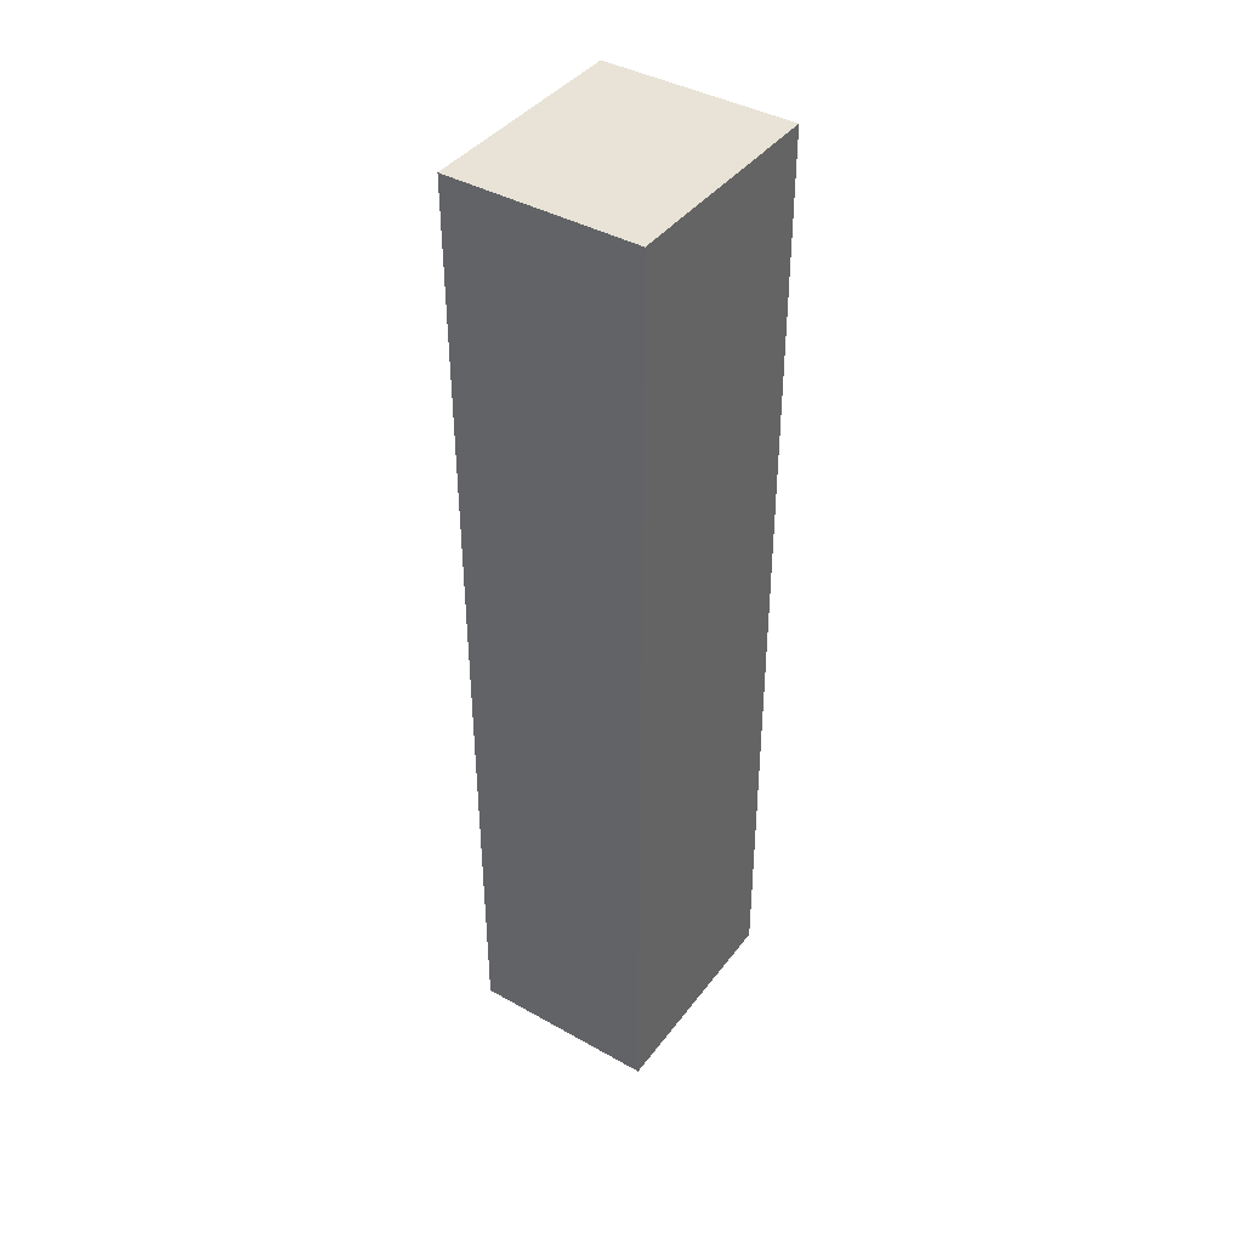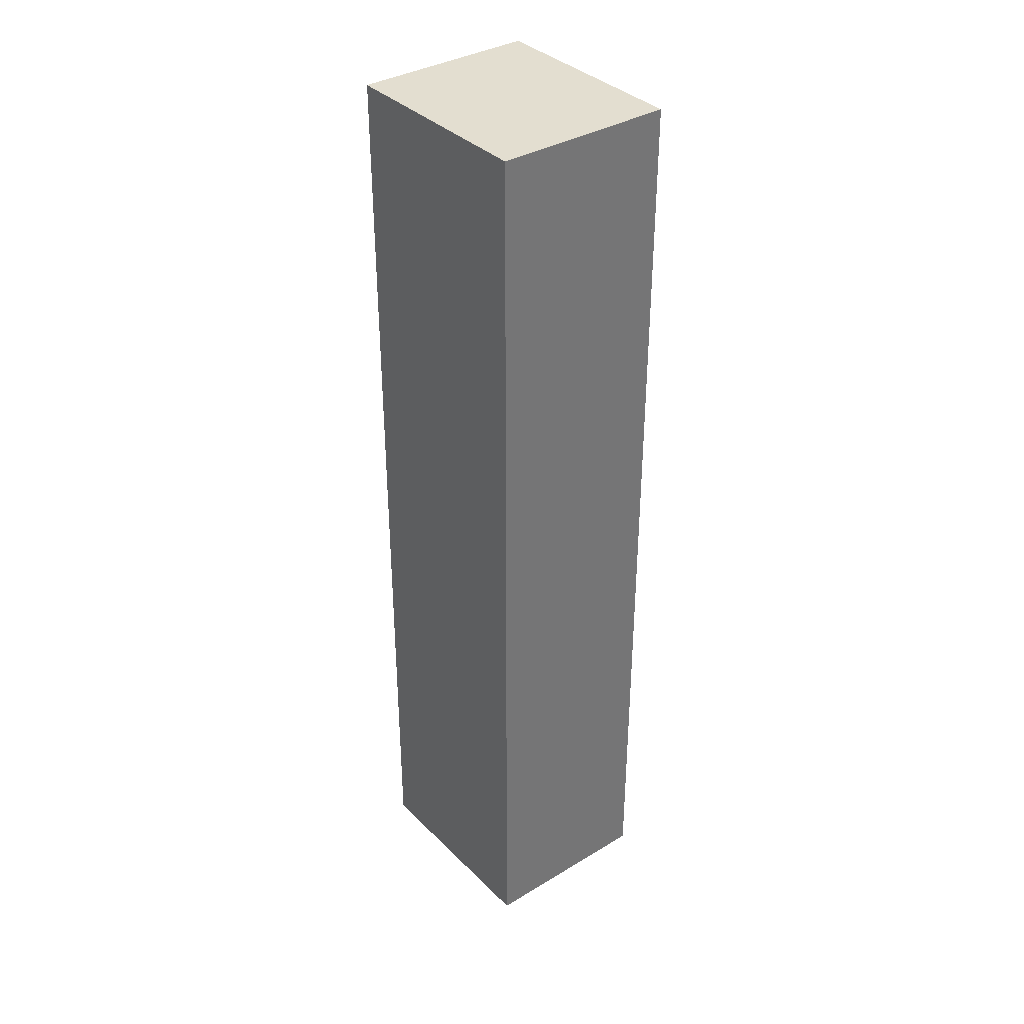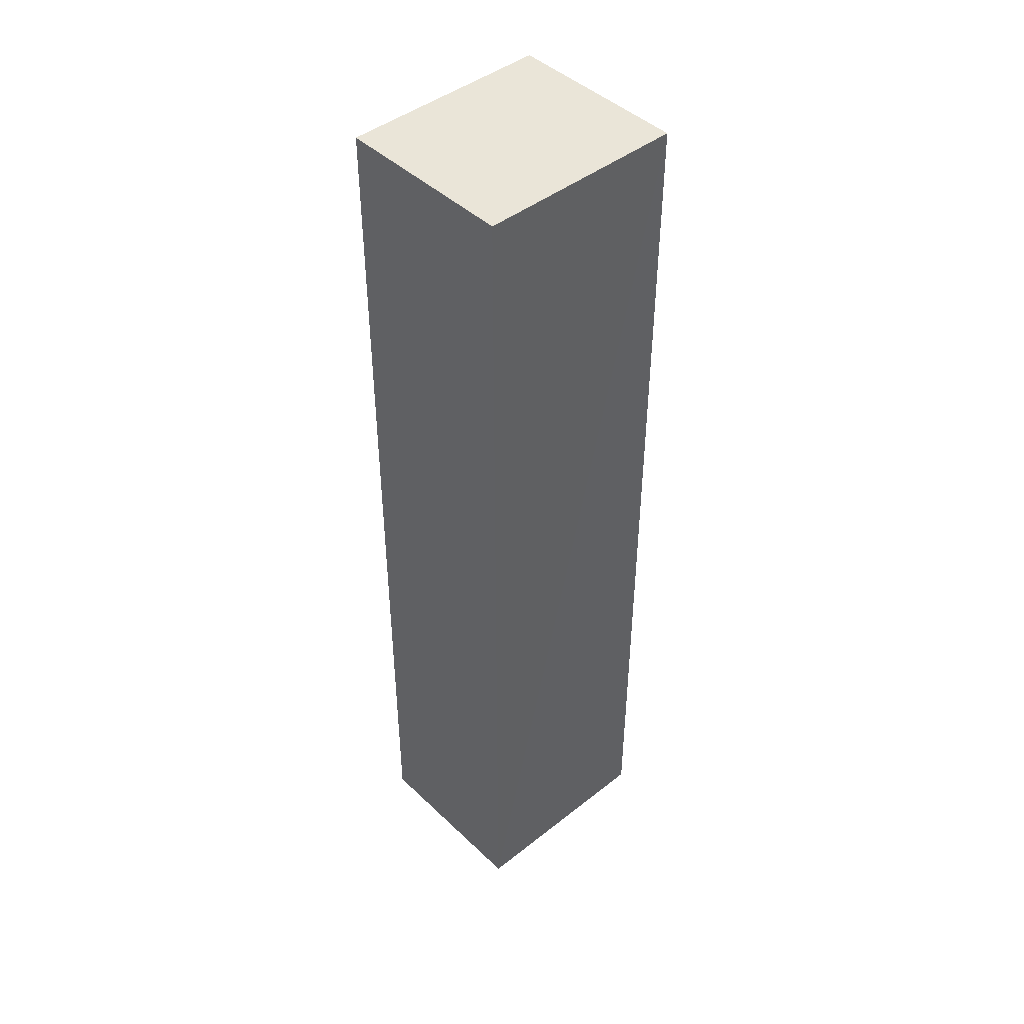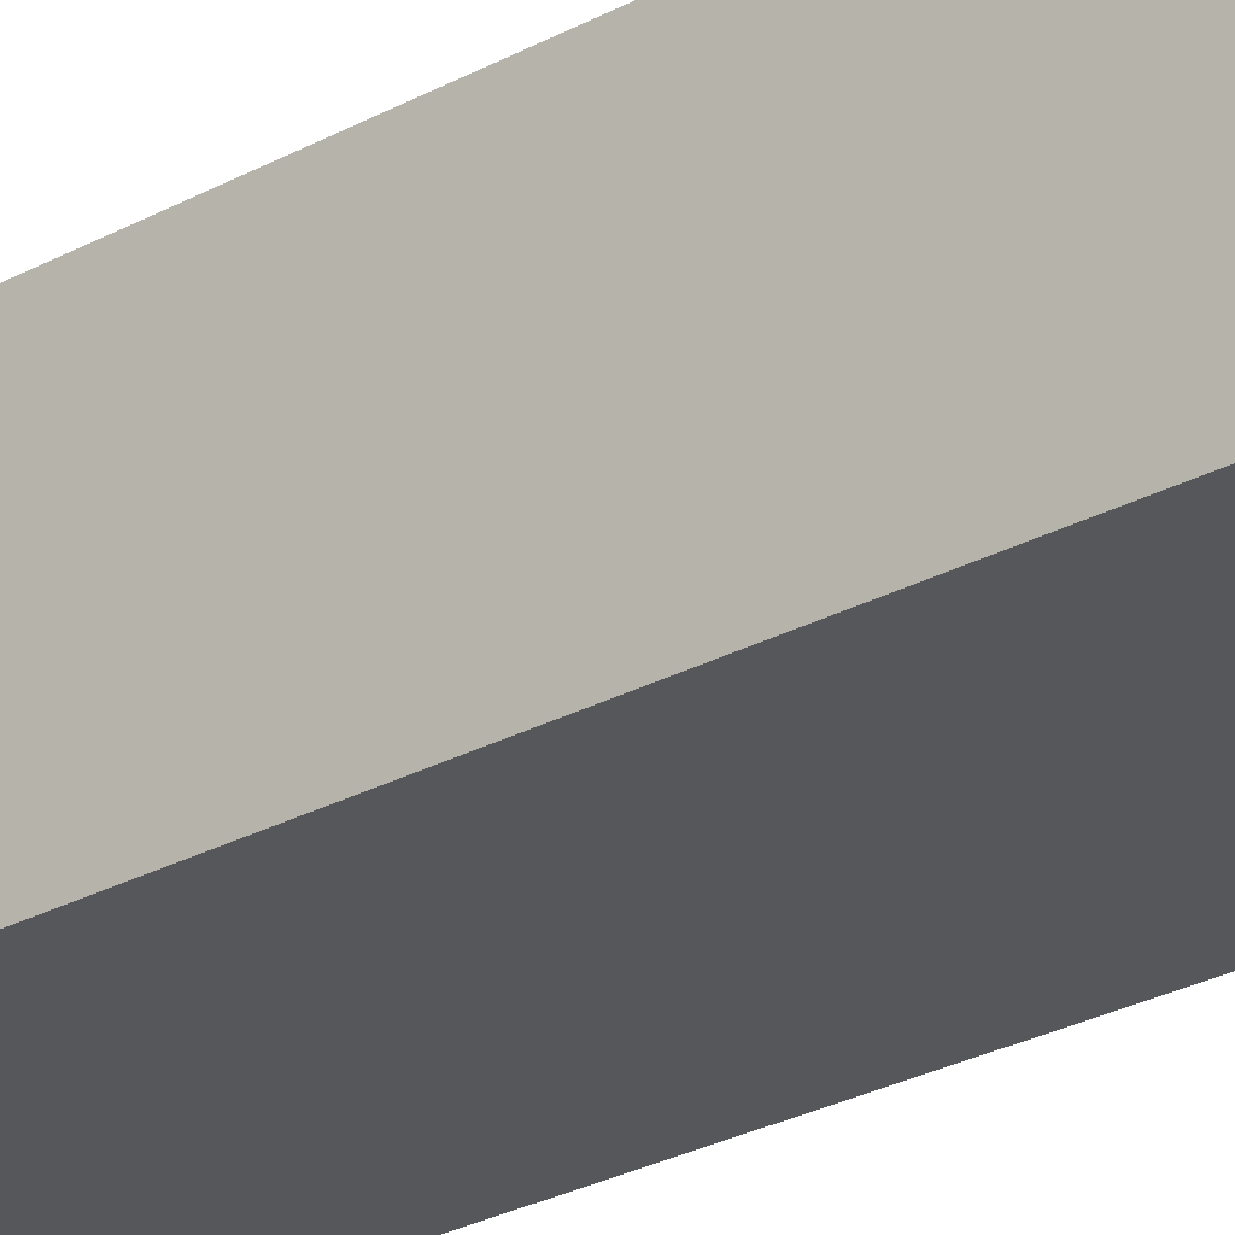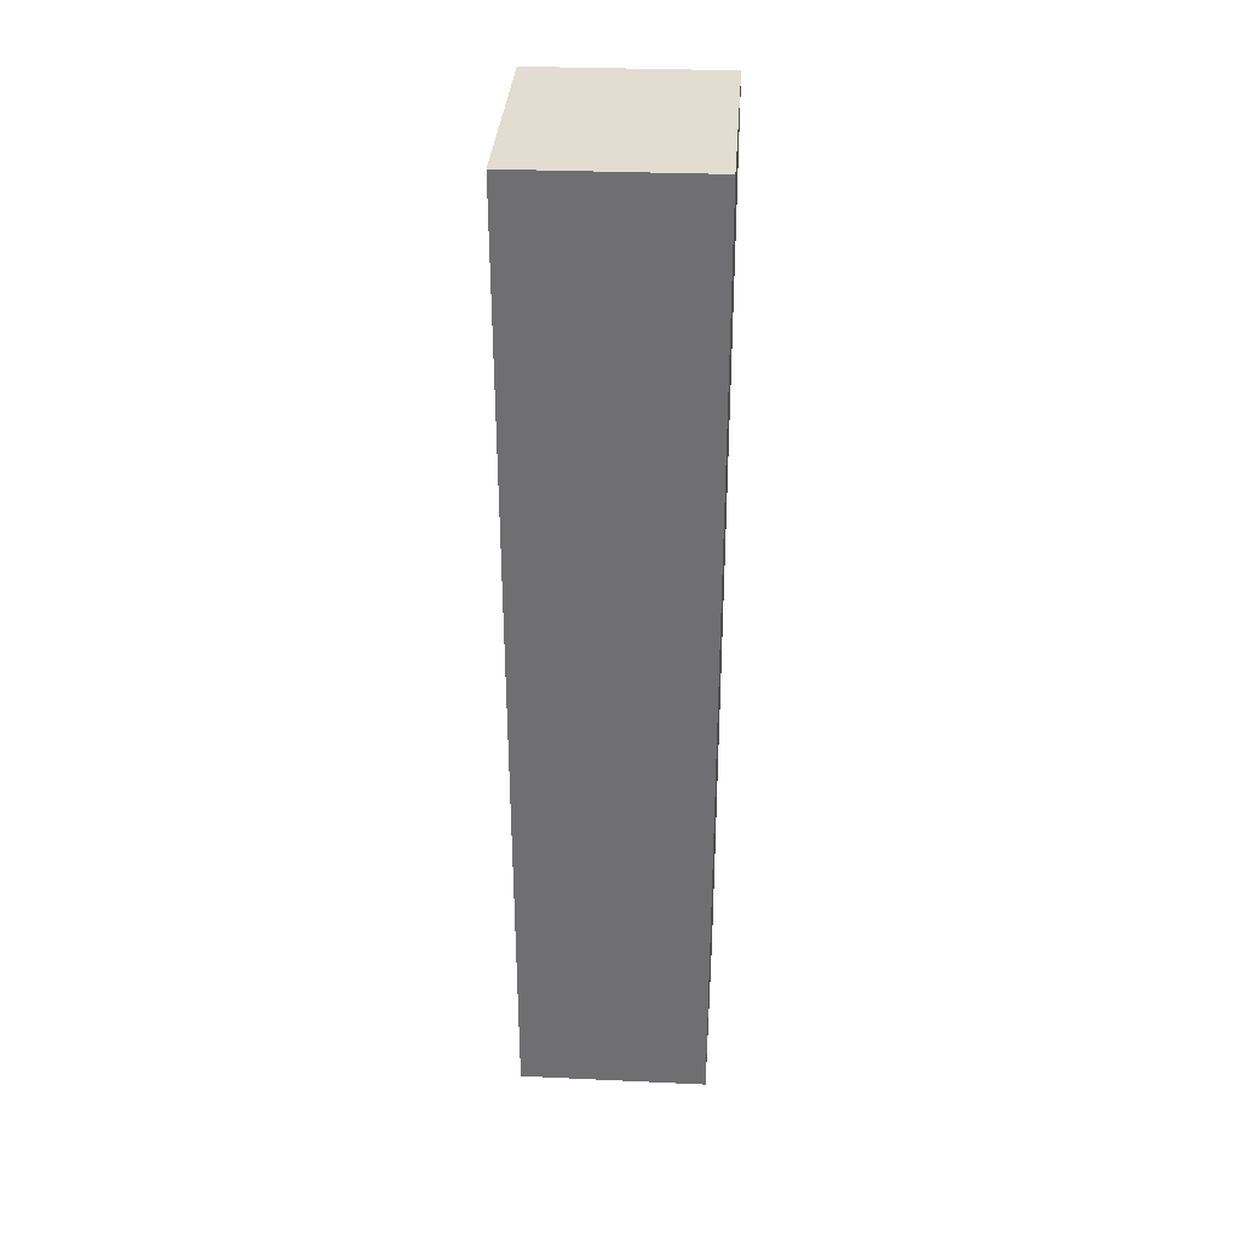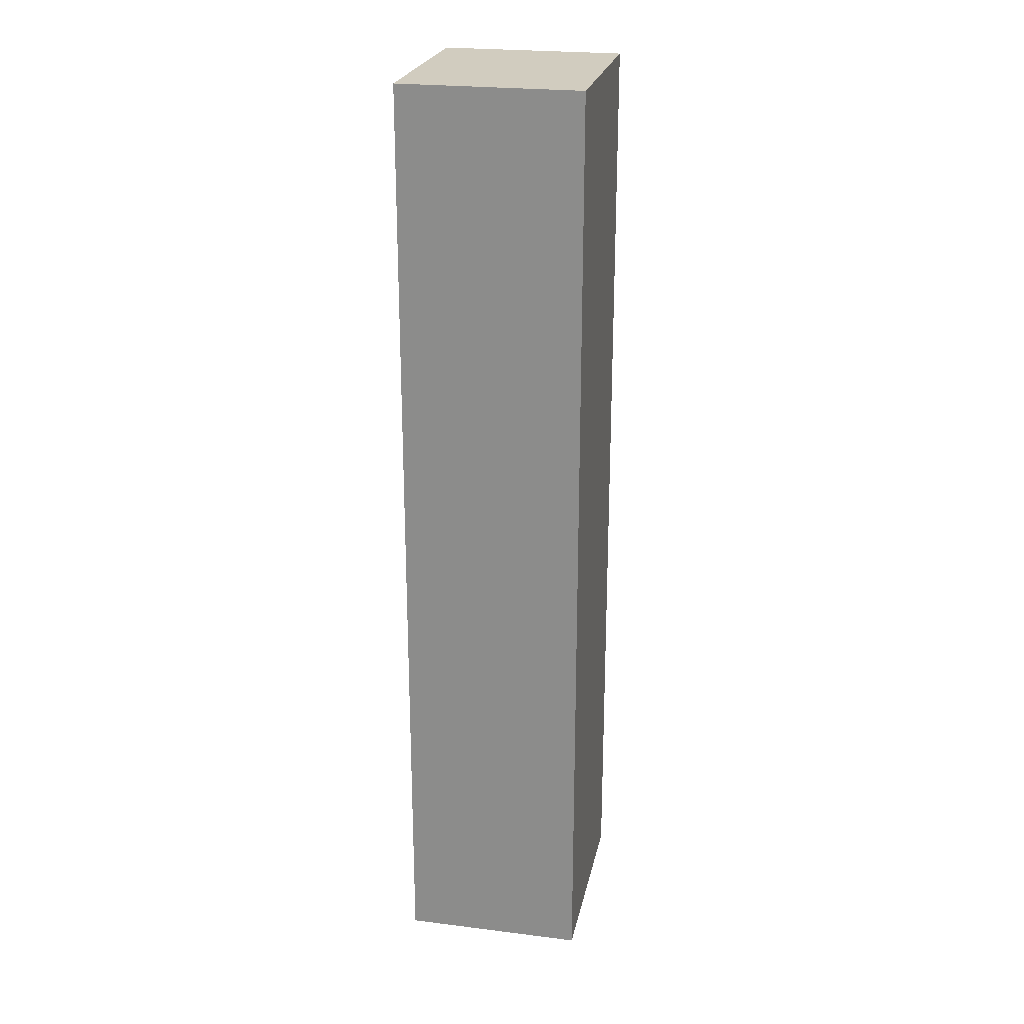
<metadata>
{"format":"obj","ext":"obj","renderer":"f3d","projection":"perspective","resolution":1024,"background":"white","views":[{"elev":41.8,"azim":124.0,"up":"+Y"},{"elev":35.9,"azim":-128.1,"up":"+Y"},{"elev":44.7,"azim":137.6,"up":"+Y"},{"elev":-26.9,"azim":-49.5,"up":"+Z"},{"elev":34.8,"azim":-86.2,"up":"+Y"},{"elev":23.6,"azim":101.6,"up":"+Y"}]}
</metadata>
<code>
o 8078
v 2175 1868 8.036
v 2175 1868 8.054
v 2175 1868 8.054
v 2175 1868 8.036
v 2175 1868 8.054
v 2175 1868 8.054
v 2175 1868 8.036
v 2175 1868 8.054
v 2175 1868 8.036
v 2175 1868 8.036
v 2175 1868 8.036
v 2175 1868 8.036
v 2175 1868 8.036
v 2175 1868 8.054
v 2175 1868 8.036
v 2175 1868 8.054
v 2175 1868 8.036
v 2175 1868 8.036
v 2175 1868 8.036
v 2175 1868 8.054
v 2175 1868 8.036
v 2175 1868 8.054
v 2175 1868 8.054
v 2175 1868 8.054
v 2175 1868 8.036
v 2175 1868 8.054
v 2175 1868 8.054
v 2175 1868 8.054
v 2175 1868 8.054
f 1 2 3
f 1 4 5
f 6 2 7
f 8 9 7
f 10 7 11
f 12 13 14
f 14 15 16
f 17 15 18
f 19 20 21
f 22 23 20
f 24 25 26
f 27 28 29

</code>
